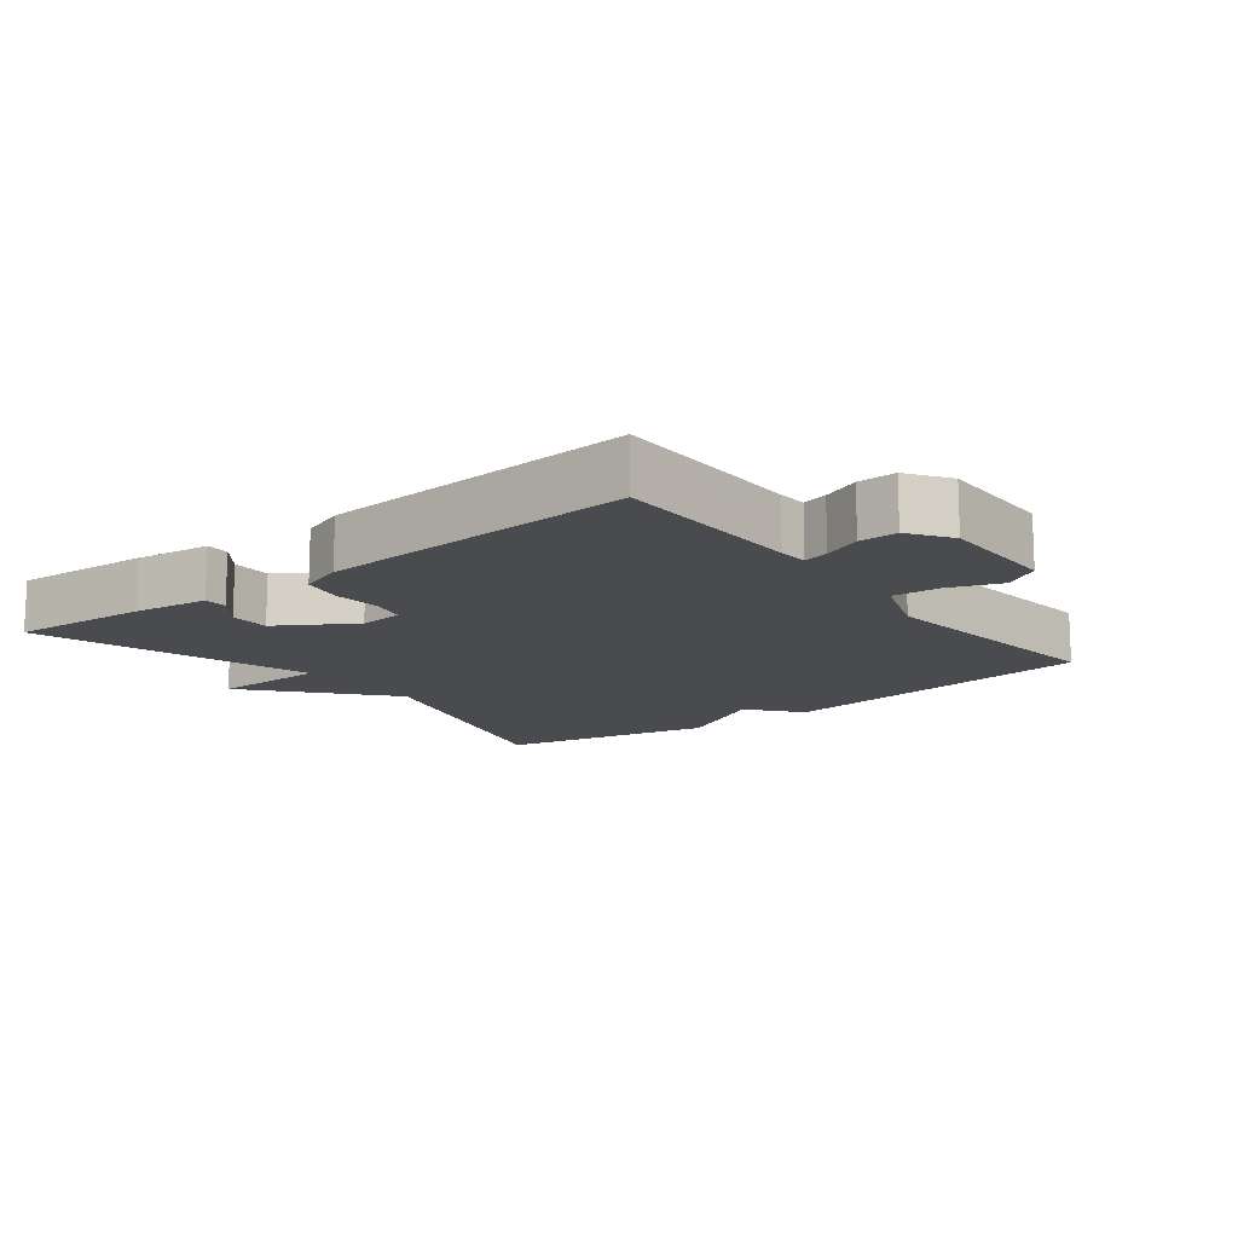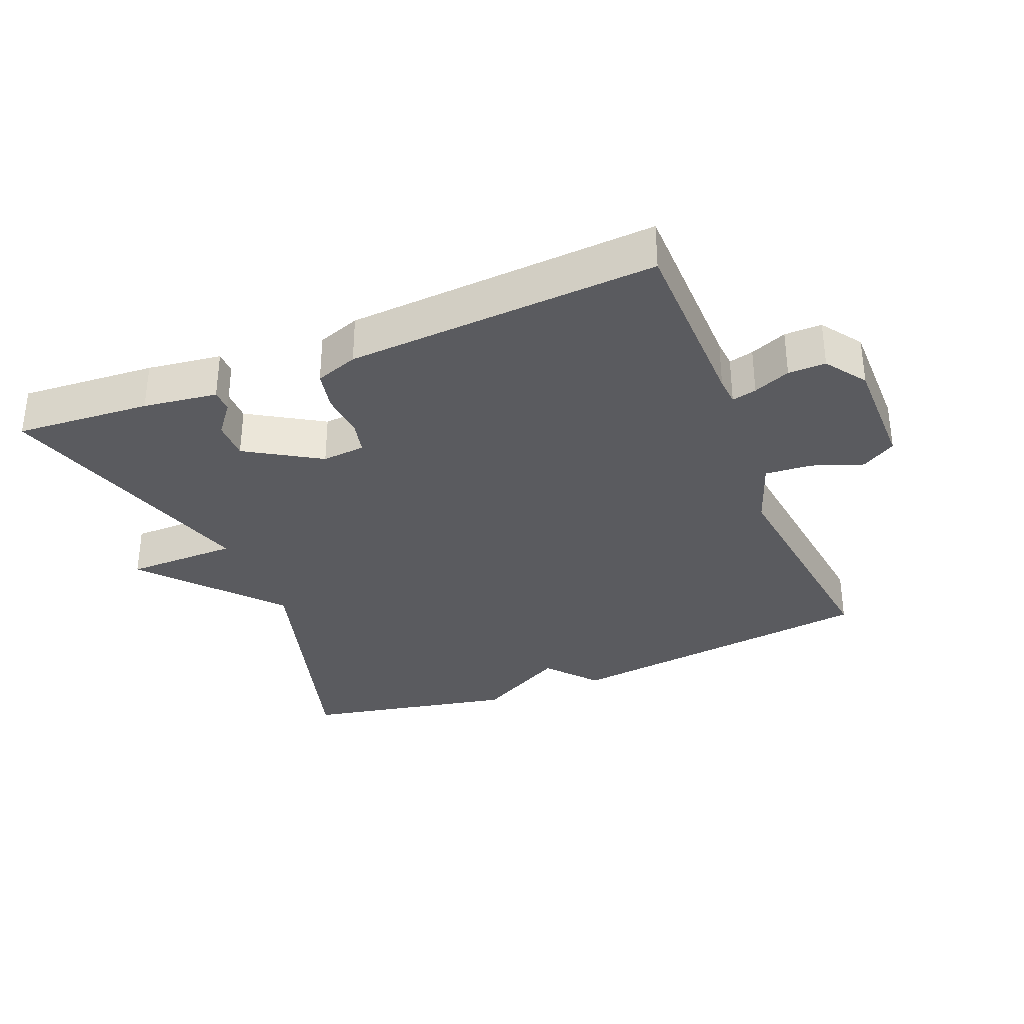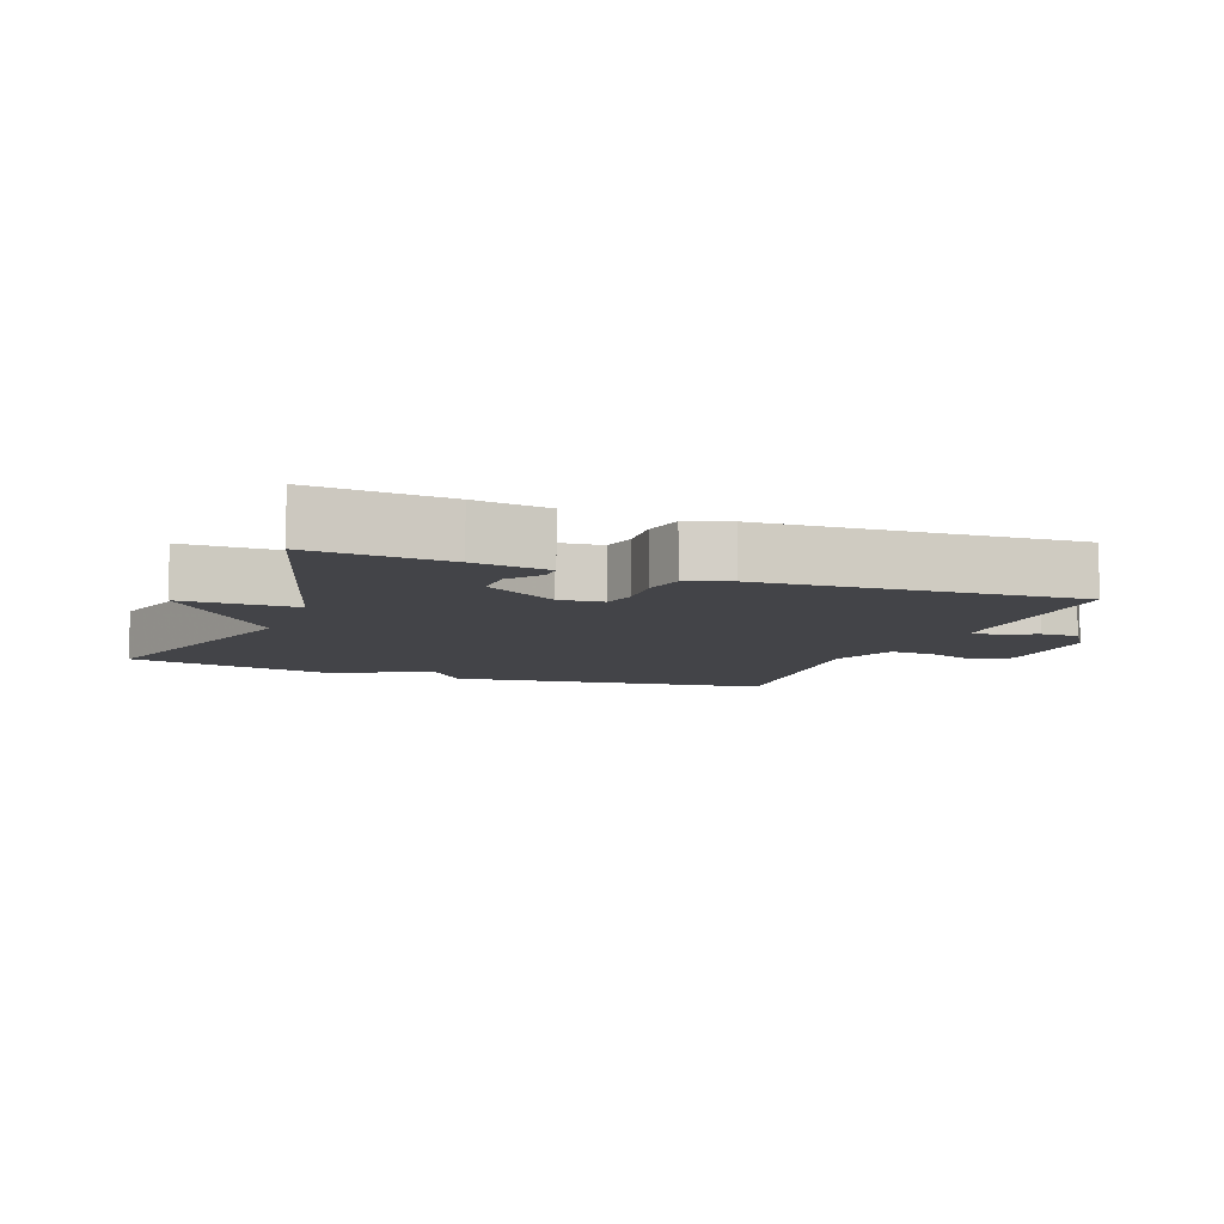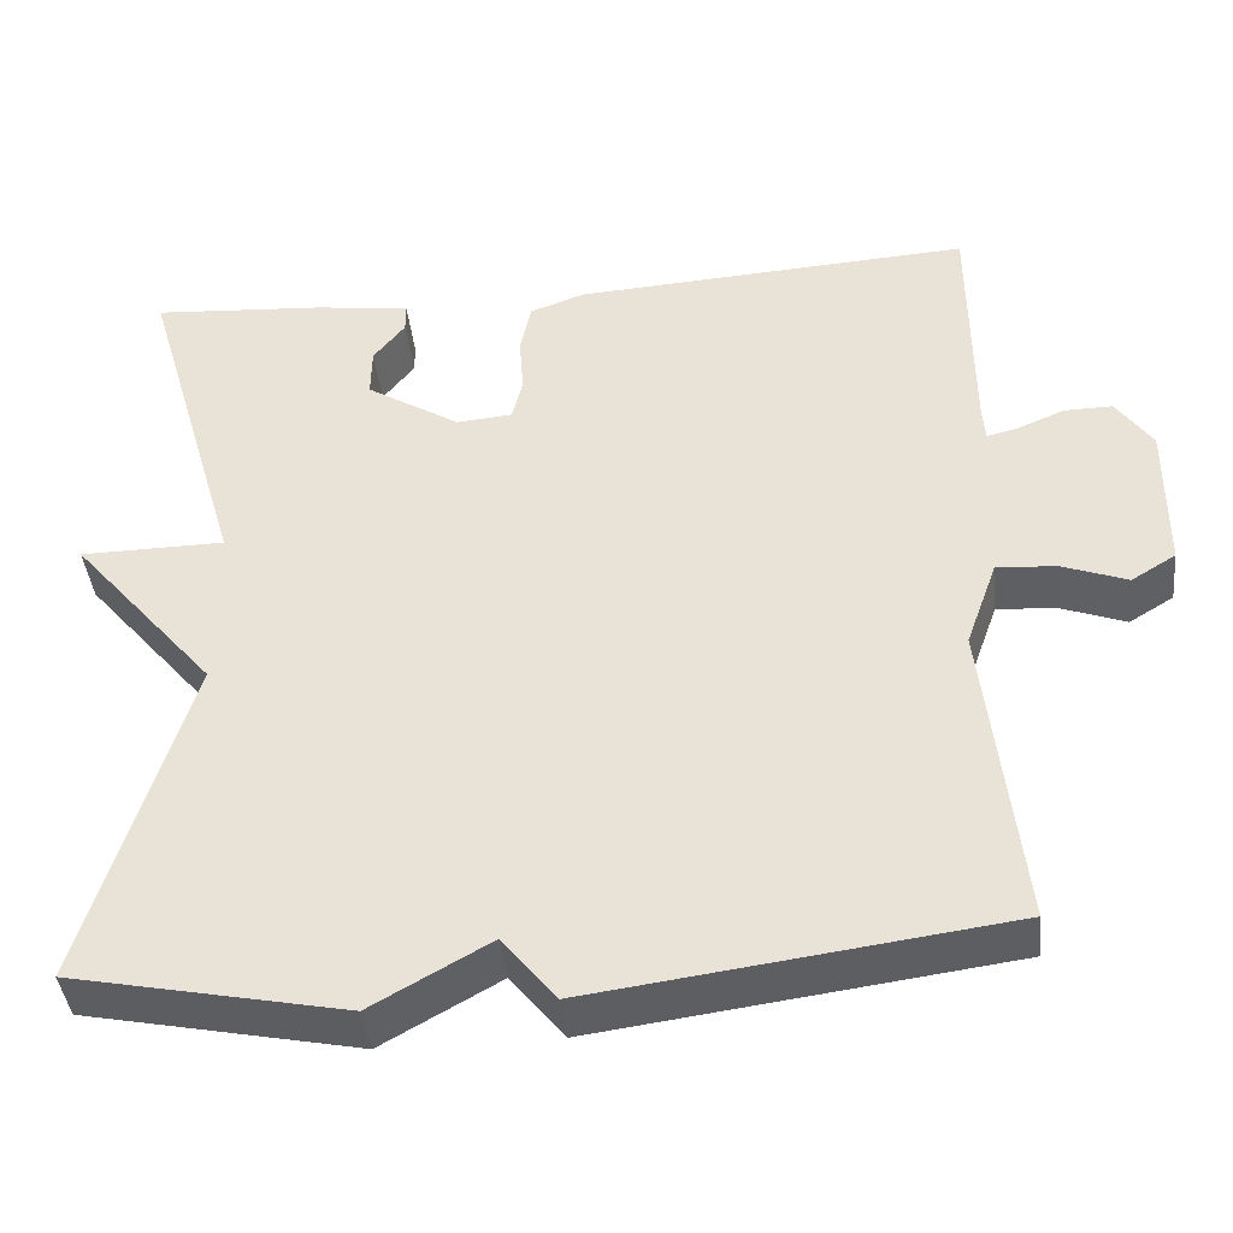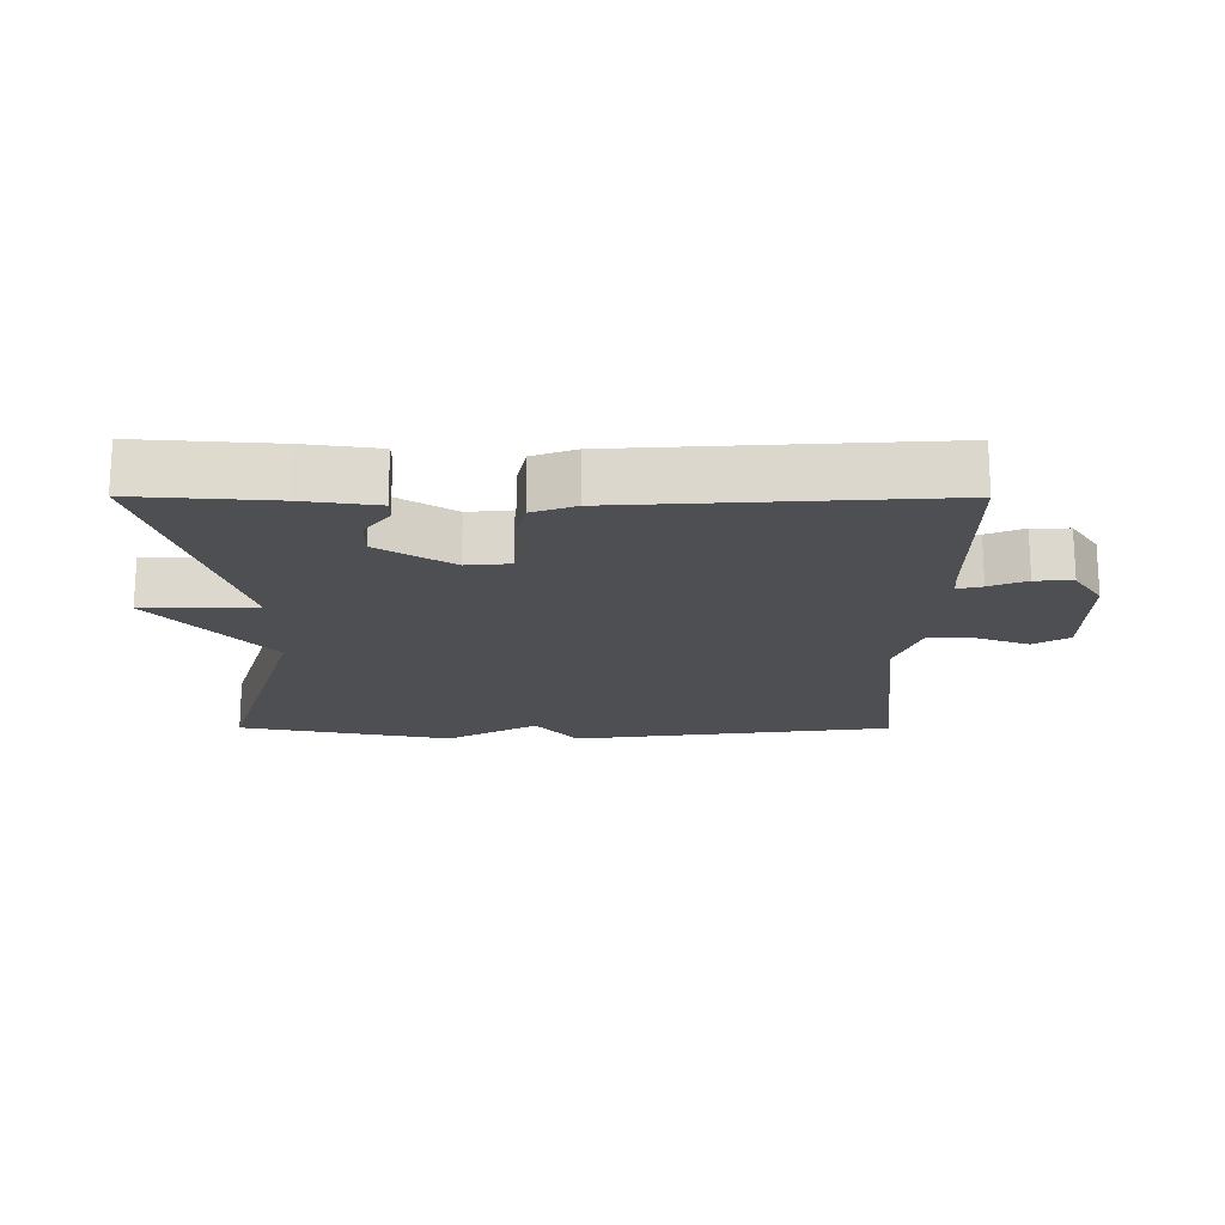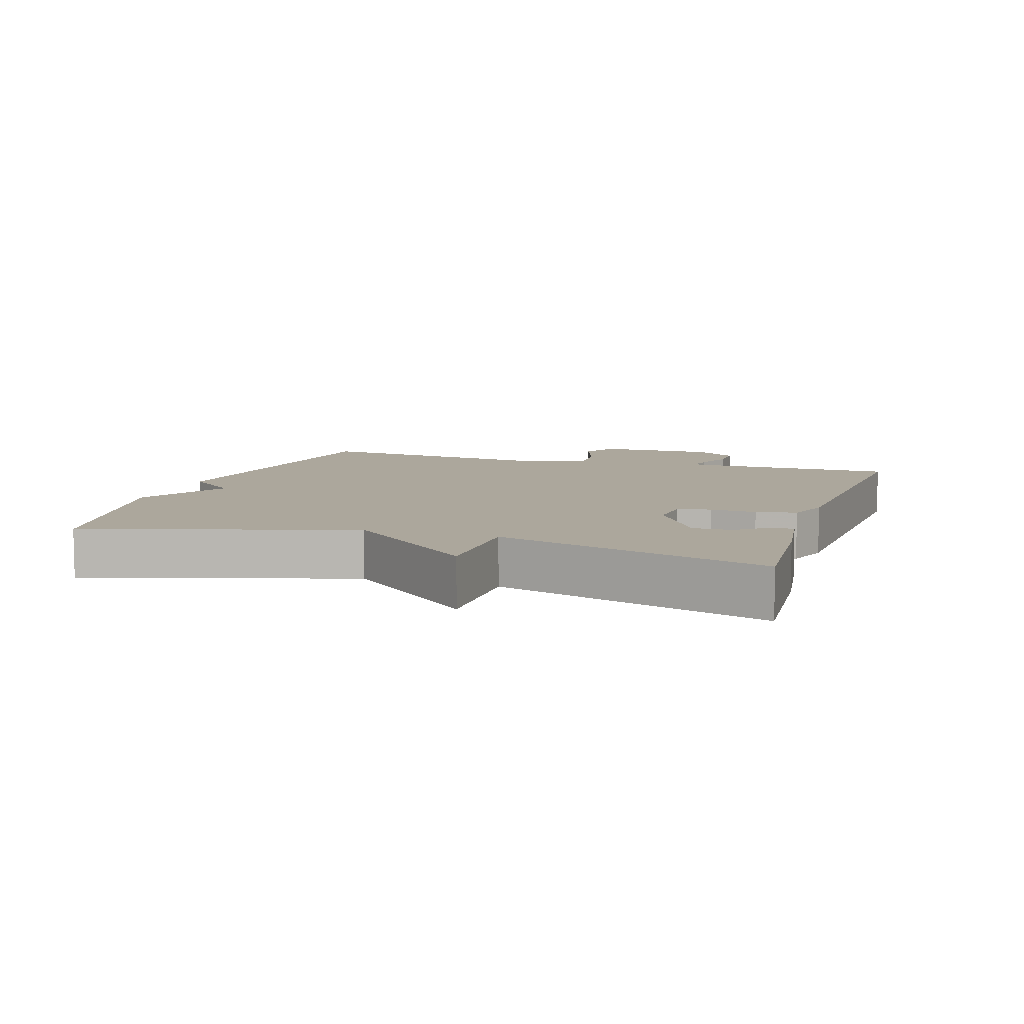
<metadata>
{"format":"obj","ext":"obj","renderer":"f3d","projection":"perspective","resolution":1024,"background":"white","views":[{"elev":-13.8,"azim":37.8,"up":"+Y"},{"elev":-33.0,"azim":22.3,"up":"+Y"},{"elev":-8.3,"azim":-20.9,"up":"+Y"},{"elev":-41.4,"azim":6.1,"up":"+Z"},{"elev":-18.0,"azim":-0.2,"up":"+Y"},{"elev":8.4,"azim":-72.2,"up":"+Y"}]}
</metadata>
<code>
v 0.5 0.07 0.5
v 0.502 0.07 0.217
v 0.505 0.07 0.174
v 0.542 0.07 0.183
v 0.597 0.07 0.206
v 0.653 0.07 0.207
v 0.695 0.07 0.146
v 0.694 0.07 -0.031
v 0.642 0.07 -0.063
v 0.566 0.07 -0.035
v 0.496 0.07 -0.03
v 0.459 0.07 -0.133
v 0.5 0.07 -0.5
v 0.019 0.07 -0.564
v -0.044 0.07 -0.487
v -0.181 0.07 -0.564
v -0.5 0.07 -0.5
v -0.381 0.07 -0.106
v -0.55 0.07 0.092
v -0.381 0.07 0.094
v -0.5 0.07 0.5
v -0.297 0.07 0.486
v -0.186 0.07 0.471
v -0.186 0.07 0.437
v -0.223 0.07 0.39
v -0.224 0.07 0.331
v -0.114 0.07 0.263
v -0.049 0.07 0.269
v -0.037 0.07 0.319
v -0.042 0.07 0.388
v -0.029 0.07 0.448
v 0.035 0.07 0.471
v 0.5 0 0.5
v 0.502 0 0.217
v 0.505 0 0.174
v 0.542 0 0.183
v 0.597 0 0.206
v 0.653 0 0.207
v 0.695 0 0.146
v 0.694 0 -0.031
v 0.642 0 -0.063
v 0.566 0 -0.035
v 0.496 0 -0.03
v 0.459 0 -0.133
v 0.5 0 -0.5
v 0.019 0 -0.564
v -0.044 0 -0.487
v -0.181 0 -0.564
v -0.5 0 -0.5
v -0.381 0 -0.106
v -0.55 0 0.092
v -0.381 0 0.094
v -0.5 0 0.5
v -0.297 0 0.486
v -0.186 0 0.471
v -0.186 0 0.437
v -0.223 0 0.39
v -0.224 0 0.331
v -0.114 0 0.263
v -0.049 0 0.269
v -0.037 0 0.319
v -0.042 0 0.388
v -0.029 0 0.448
v 0.035 0 0.471
f 32 1 2
f 31 32 2
f 30 31 2
f 29 30 2
f 28 29 2 3
f 27 28 3
f 23 24 25
f 22 23 25
f 21 22 25
f 20 21 25 26
f 18 19 20
f 18 20 26 27
f 18 27 3
f 17 18 3
f 16 17 3
f 15 16 3
f 12 13 14 15
f 8 9 10
f 7 8 10
f 6 7 10
f 5 6 10
f 4 5 10
f 4 10 11
f 11 12 15
f 4 11 15
f 3 4 15
f 34 33 64
f 34 64 63
f 34 63 62
f 34 62 61
f 35 34 61 60
f 35 60 59
f 57 56 55
f 57 55 54
f 57 54 53
f 58 57 53 52
f 52 51 50
f 59 58 52 50
f 35 59 50
f 35 50 49
f 35 49 48
f 35 48 47
f 47 46 45 44
f 42 41 40
f 42 40 39
f 42 39 38
f 42 38 37
f 42 37 36
f 43 42 36
f 47 44 43
f 47 43 36
f 47 36 35
f 1 33 34 2
f 2 34 35 3
f 3 35 36 4
f 4 36 37 5
f 5 37 38 6
f 6 38 39 7
f 7 39 40 8
f 8 40 41 9
f 9 41 42 10
f 10 42 43 11
f 11 43 44 12
f 12 44 45 13
f 13 45 46 14
f 14 46 47 15
f 15 47 48 16
f 16 48 49 17
f 17 49 50 18
f 18 50 51 19
f 19 51 52 20
f 20 52 53 21
f 21 53 54 22
f 22 54 55 23
f 23 55 56 24
f 24 56 57 25
f 25 57 58 26
f 26 58 59 27
f 27 59 60 28
f 28 60 61 29
f 29 61 62 30
f 30 62 63 31
f 31 63 64 32
f 32 64 33 1

</code>
